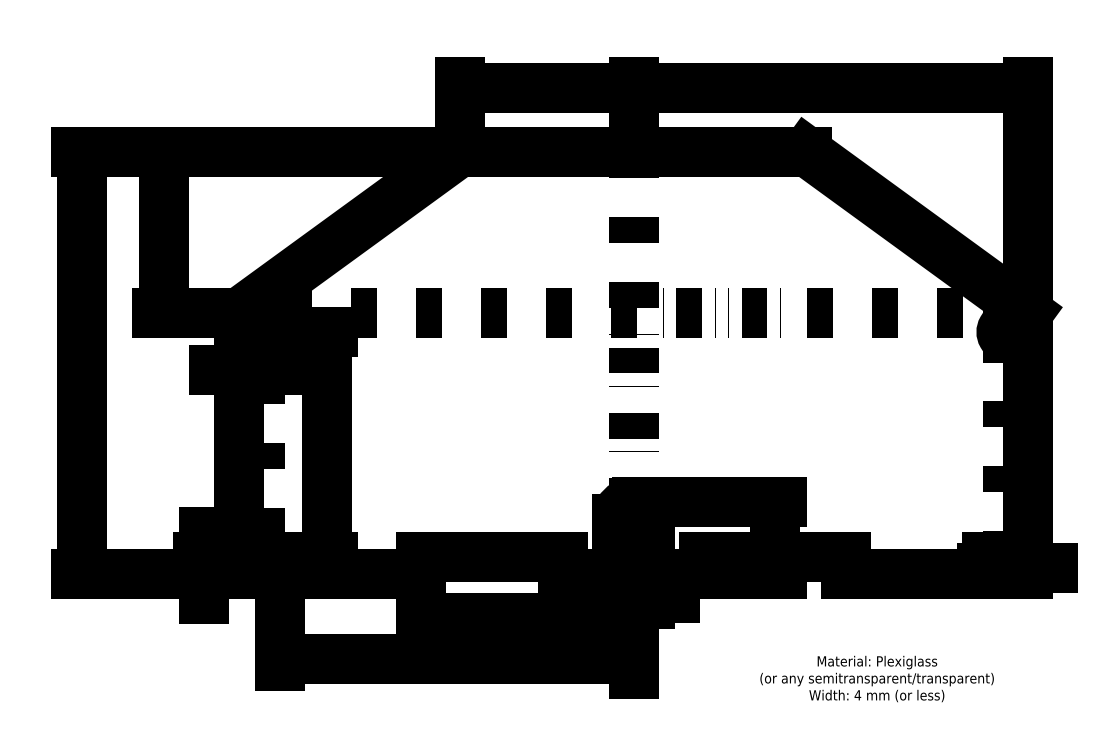
<metadata>
{"format":"dxf","ext":"dxf","renderer":"ezdxf+matplotlib","layout":"modelspace","background":"white","min_lineweight":24,"dpi":150}
</metadata>
<code>
0
SECTION
2
ENTITIES
0
LINE
8
0
10
17.2
20
-8
11
17.2
21
0
0
LINE
8
0
10
86.2
20
0
11
86.2
21
-8
0
LINE
8
0
10
17.2
20
-8
11
86.2
21
-8
0
LINE
8
0
10
156
20
0
11
156
21
-8
0
LINE
8
0
10
225
20
-8
11
225
21
0
0
LINE
8
0
10
86.2
20
0
11
156
21
0
0
LINE
8
0
10
294.8
20
0
11
294.8
21
-8
0
LINE
8
0
10
363.8
20
0
11
363.8
21
-8
0
LINE
8
0
10
294.8
20
-8
11
363.8
21
-8
0
LINE
8
0
10
225
20
0
11
294.8
21
0
0
LINE
8
noname
10
105.5
20
199
11
275.5
21
199
0
LINE
8
0
10
275.5
20
199
11
105.5
21
199
0
DIMENSION
8
art
2
*D1
10
-80
20
-8
30
0
11
-84.69
21
95.5
31
0
70
   32
71
    5
72
    0
3
Standard
53
0
210
0
220
0
230
1
13
105.5
23
199
33
0
14
86.2
24
-8
34
0
50
90
0
DIMENSION
8
art
2
*D2
10
-40
20
199
30
0
11
-44.69
21
159.5
31
0
70
   32
71
    5
72
    0
3
Standard
53
0
210
0
220
0
230
1
13
0
23
120
33
0
14
105.5
24
199
34
0
50
90
0
DIMENSION
8
art
2
*D3
10
105.5
20
230
30
0
11
148
21
234.7
31
0
70
   32
71
    5
72
    0
3
Standard
53
0
210
0
220
0
230
1
13
190.5
23
199
33
0
14
105.5
24
199
34
0
0
DIMENSION
8
art
2
*D4
10
156
20
-20
30
0
11
173.2
21
-15.31
31
0
70
   32
71
    5
72
    0
3
Standard
53
0
210
0
220
0
230
1
13
190.5
23
-8
33
0
14
156
24
-8
34
0
0
DIMENSION
8
art
2
*D5
10
86.2
20
-30
30
0
11
138.3
21
-25.31
31
0
70
   32
71
    5
72
    0
3
Standard
53
0
210
0
220
0
230
1
13
190.5
23
-8
33
0
14
86.2
24
-8
34
0
0
DIMENSION
8
art
2
*D6
10
17.2
20
-50
30
0
11
103.8
21
-45.31
31
0
70
   32
71
    5
72
    0
3
Standard
53
0
210
0
220
0
230
1
13
190.5
23
-8
33
0
14
17.2
24
-8
34
0
0
DIMENSION
8
art
2
*D7
10
40
20
-2.792e-15
30
0
11
35.31
21
55.25
31
0
70
   32
71
    5
72
    0
3
Standard
53
0
210
0
220
0
230
1
13
9
23
110.5
33
0
14
17.2
24
0
34
0
50
90
0
LINE
8
noname
10
190.5
20
-69.53
11
190.5
21
250
0
LINE
8
0
10
198.5
20
19
11
198.5
21
-8
0
LINE
8
0
10
182.5
20
19
11
182.5
21
-8
0
LINE
8
0
10
156
20
-8
11
182.5
21
-8
0
LINE
8
0
10
198.5
20
-8
11
225
21
-8
0
ARC
8
0
10
190.5
20
19
40
8
50
0
51
180
0
DIMENSION
8
art
2
*D8
10
260
20
-8
30
0
11
255.3
21
9.5
31
0
70
   32
71
    5
3
Standard
53
0
210
0
220
0
230
1
13
190.5
23
27
33
0
14
198.5
24
-8
34
0
50
90
0
DIMENSION
8
art
2
*D9
10
198.5
20
-20
30
0
11
194.5
21
-15.31
31
0
70
   32
71
    5
3
Standard
53
0
210
0
220
0
230
1
13
190.5
23
27
33
0
14
198.5
24
-8
34
0
0
LINE
8
0
10
275.5
20
199
11
384
21
120
0
LINE
8
0
10
363.8
20
0
11
384
21
0
0
DIMENSION
8
art
2
*D10
10
374
20
-5
30
0
11
379
21
-0.3125
31
0
70
   32
71
    5
72
    0
3
Standard
53
0
210
0
220
0
230
1
13
384
23
0
33
0
14
374
24
0
34
0
0
LINE
8
noname
10
374
20
1.102e-15
11
374
21
120
0
LINE
8
noname
10
365.8
20
110.5
11
383
21
110.5
0
LINE
8
noname
10
1
20
110.5
11
18.2
21
110.5
0
LINE
8
noname
10
7
20
120
11
7
21
-2.204e-15
0
LINE
8
0
10
105.5
20
199
11
-3
21
120
0
LINE
8
noname
10
384
20
120
11
-3
21
120
0
DIMENSION
8
art
2
*D11
10
381
20
230
30
0
11
287.2
21
234.7
31
0
70
   32
71
    5
72
    0
3
Standard
53
0
210
0
220
0
230
1
13
190.5
23
199
33
0
14
384
24
120
34
0
0
LINE
8
0
10
-3
20
0
11
17.2
21
-0
0
DIMENSION
8
art
2
*D12
10
-20
20
-8
30
0
11
-24.69
21
-4
31
0
70
   32
71
    5
72
    0
3
Standard
53
0
210
0
220
0
230
1
13
-3
23
0
33
0
14
17.2
24
-8
34
0
50
90
0
ARC
8
0
10
7
20
110.5
40
3
50
270
51
450
0
ARC
8
0
10
374
20
110.5
40
3
50
90
51
270
0
LINE
8
0
10
384
20
115.5
11
384
21
120
0
LINE
8
0
10
374
20
113.5
11
382
21
113.5
0
ARC
8
0
10
382
20
115.5
40
2
50
270
51
0
0
LINE
8
0
10
374
20
107.5
11
382
21
107.5
0
LINE
8
0
10
384
20
0
11
384
21
105.5
0
ARC
8
0
10
382
20
105.5
40
2
50
4.071e-13
51
90
0
LINE
8
0
10
-3
20
120
11
-3
21
115.5
0
LINE
8
0
10
7
20
113.5
11
-1
21
113.5
0
ARC
8
0
10
-1
20
115.5
40
2
50
180
51
270
0
LINE
8
0
10
7
20
107.5
11
-1
21
107.5
0
LINE
8
0
10
-3
20
105.5
11
-3
21
0
0
ARC
8
0
10
-1
20
105.5
40
2
50
90
51
180
0
DIMENSION
8
art
2
*D13
10
-3
20
92
30
0
11
2
21
96.69
31
0
70
   32
71
    5
72
    0
3
Standard
53
0
210
0
220
0
230
1
13
7
23
110.5
33
0
14
-3
24
105.5
34
0
0
MTEXT
8
0
10
310
20
-60
30
0
40
5
41
128.6
71
    5
72
    1
1
Material: Plexiglass \P(or any semitransparent/transparent)\PWidth: 4 mm (or less)
7
unicode
210
0
220
0
230
1
50
0
73
    2
44
1
0
ENDSEC
0
EOF

</code>
